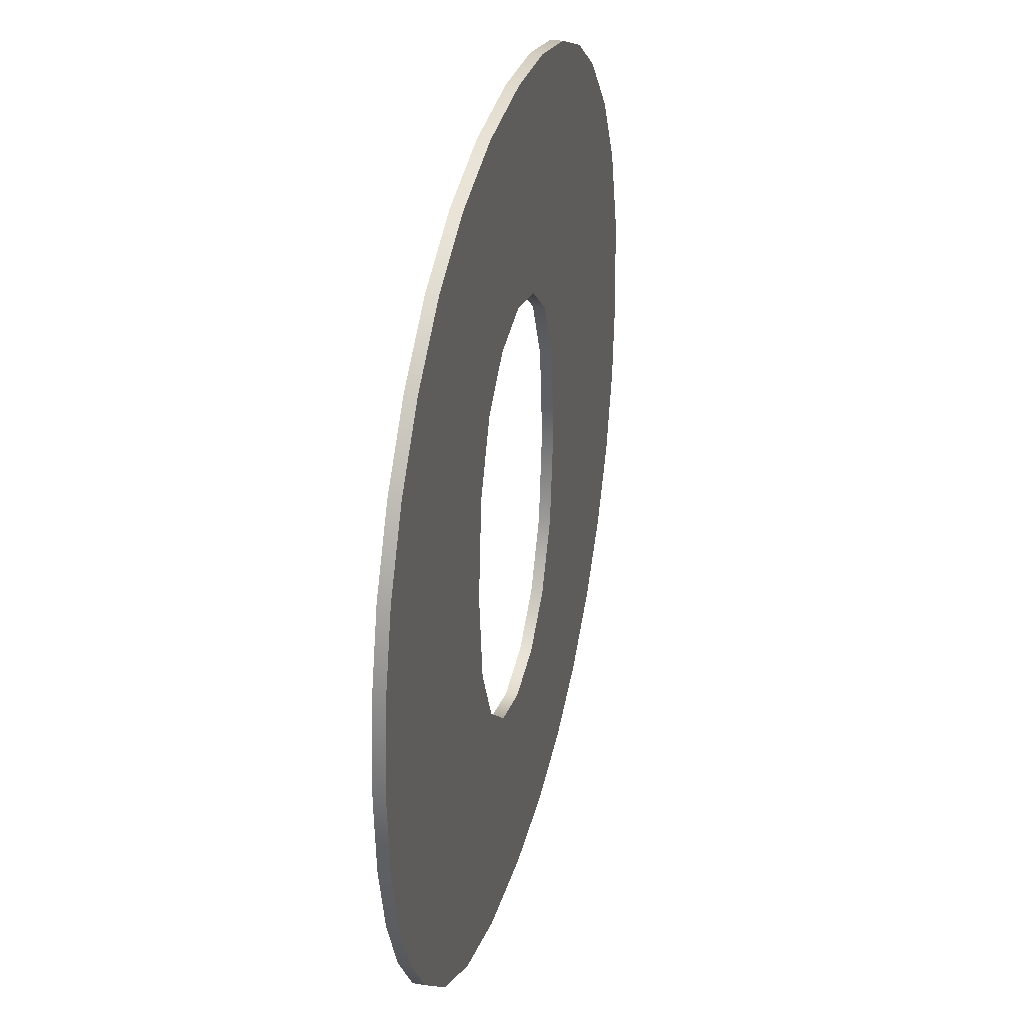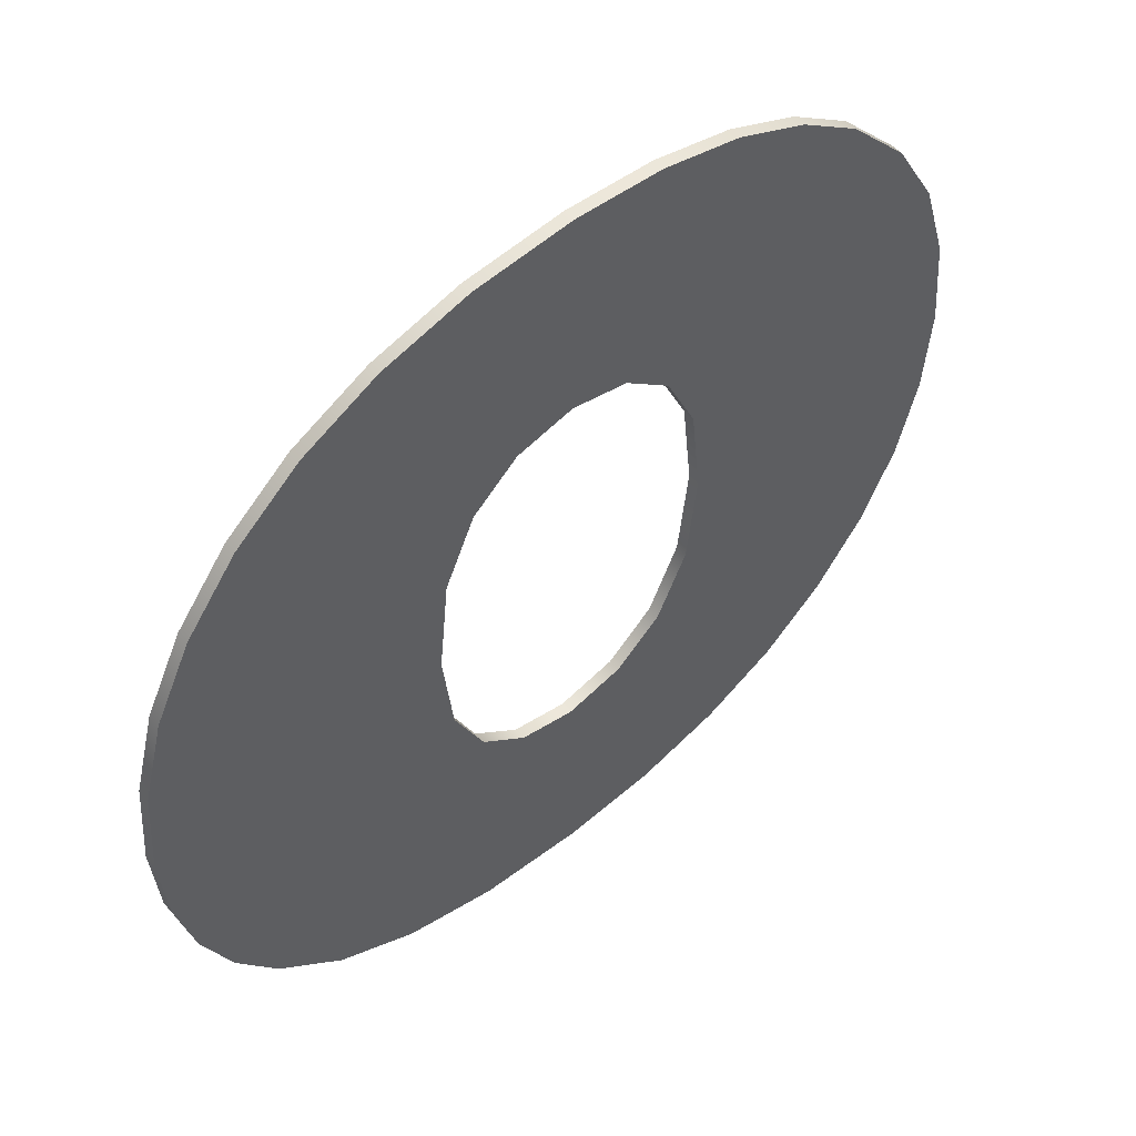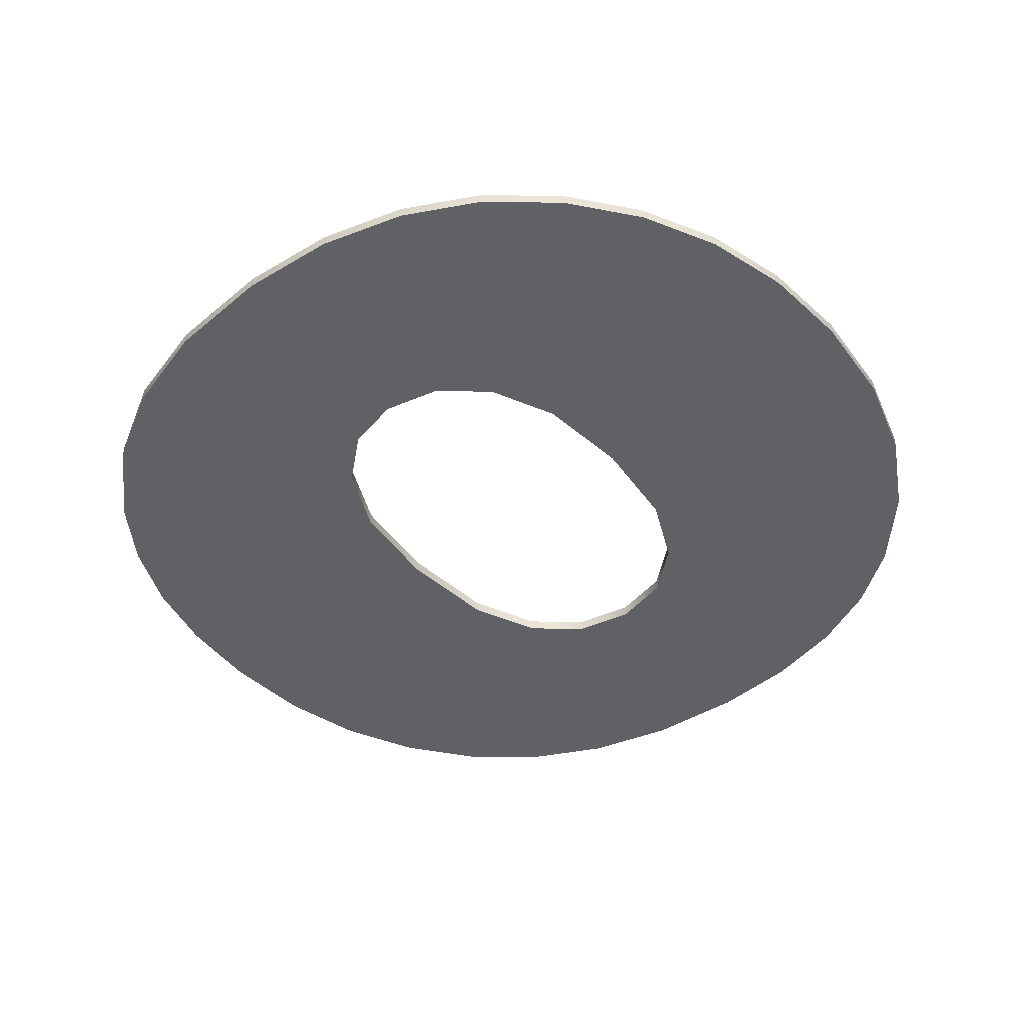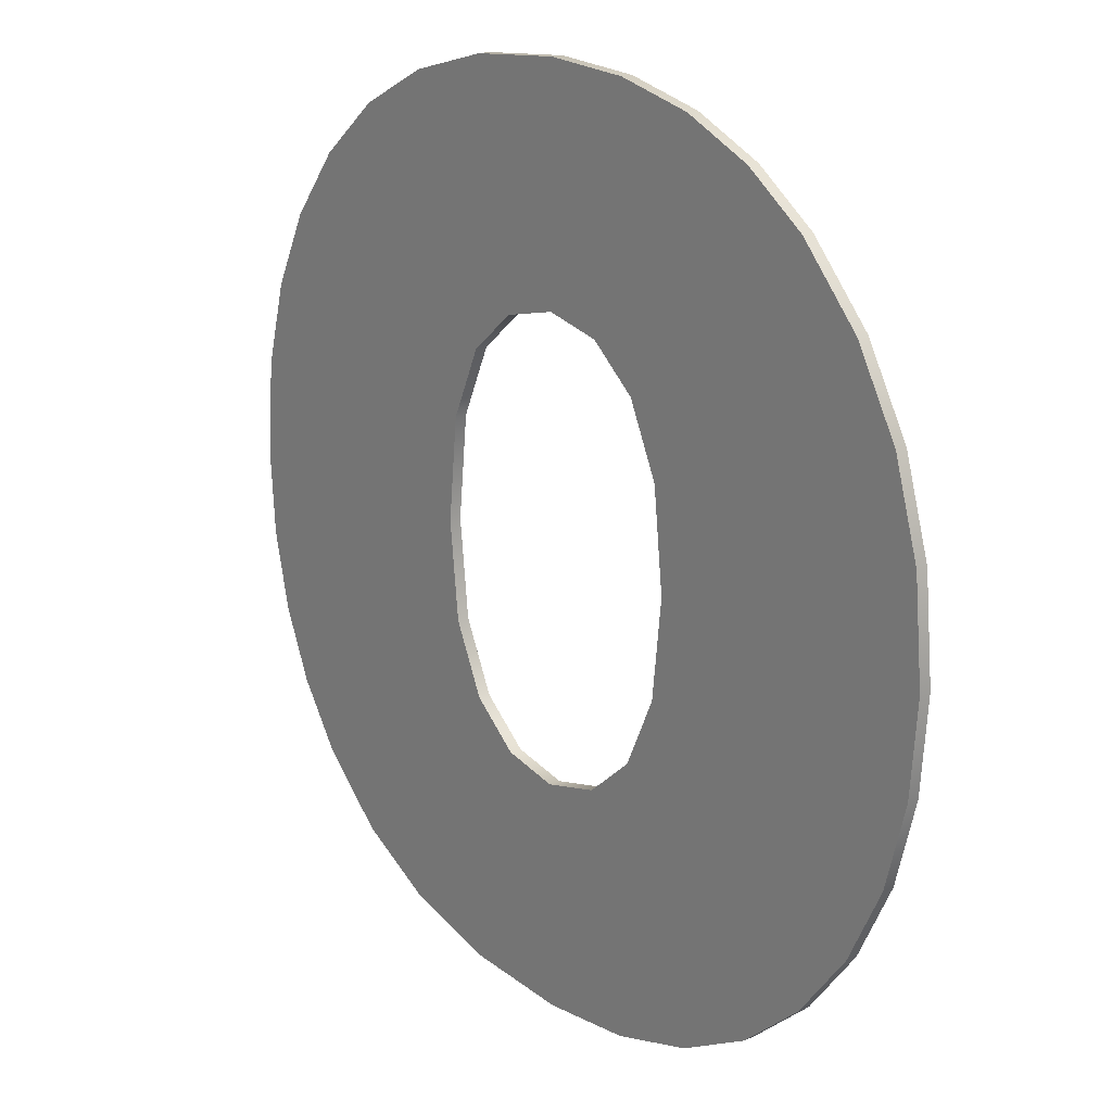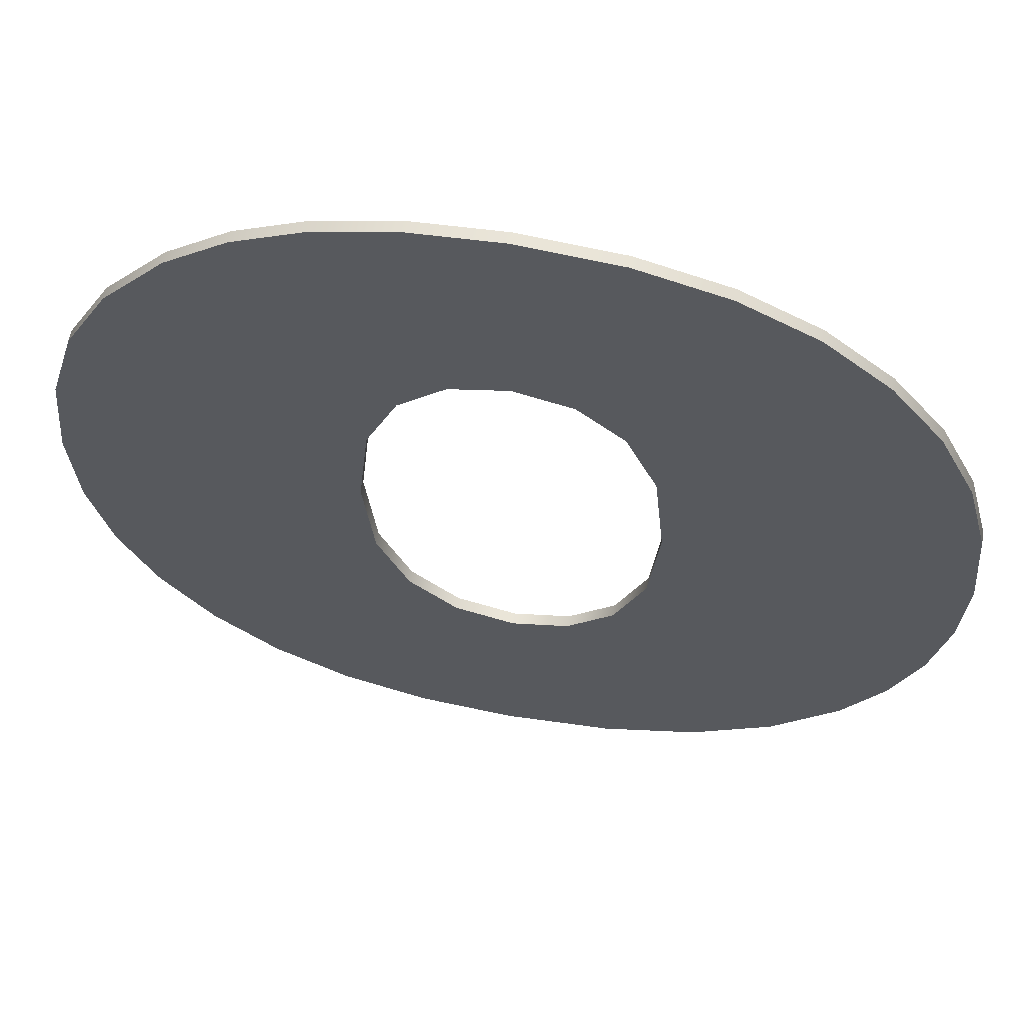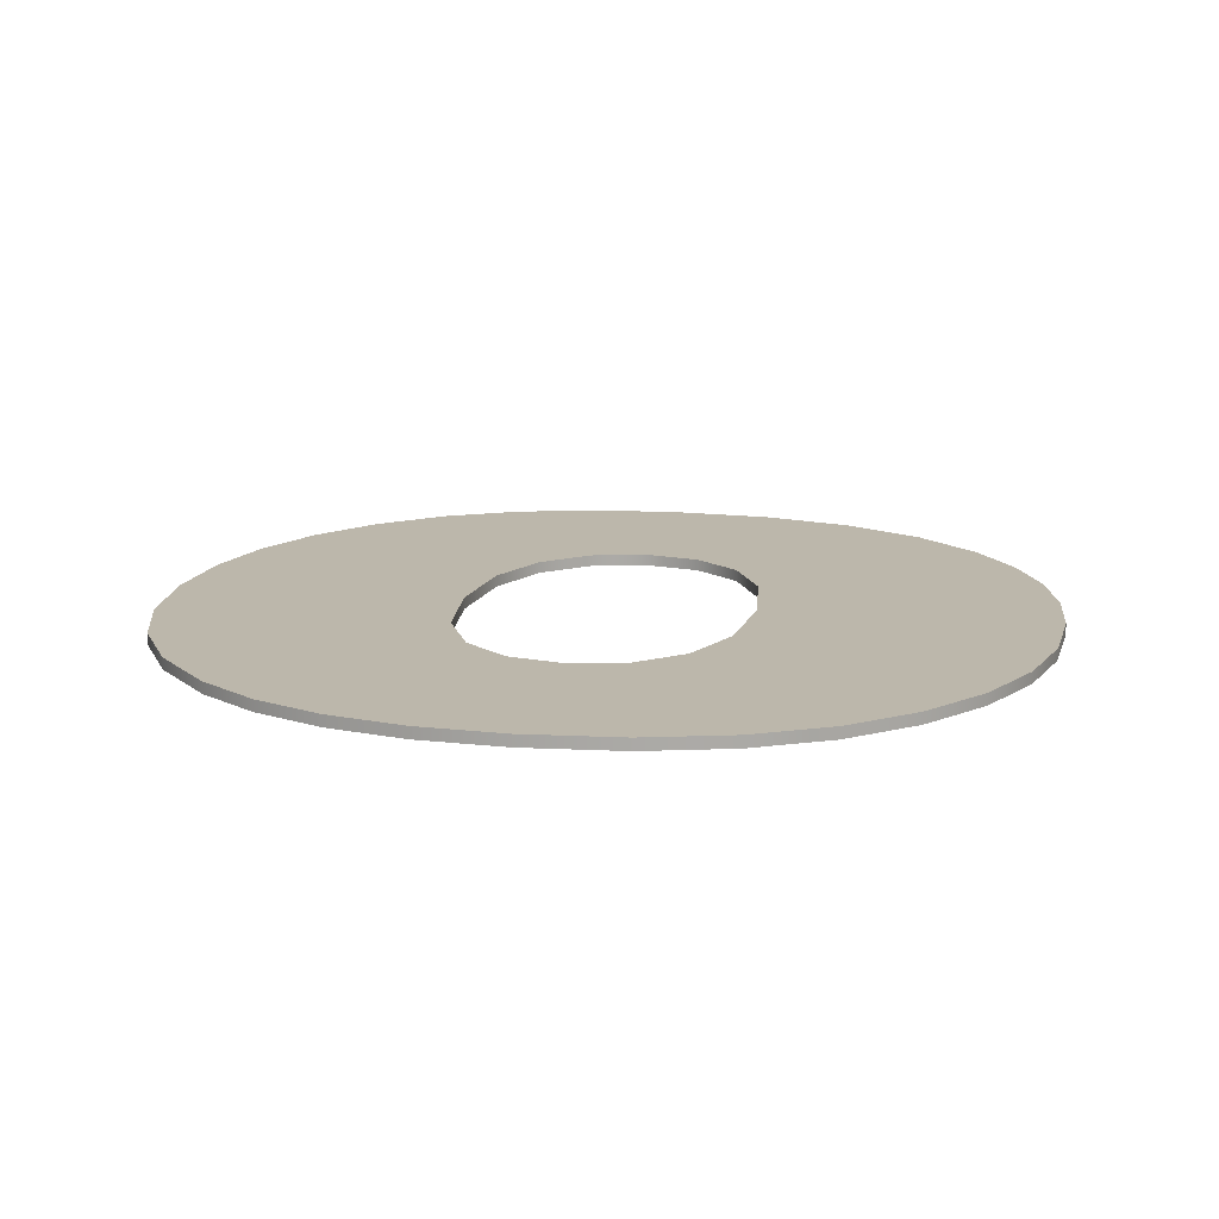
<metadata>
{"format":"obj","ext":"obj","renderer":"f3d","projection":"perspective","resolution":1024,"background":"white","views":[{"elev":32.9,"azim":104.1,"up":"+Z"},{"elev":53.7,"azim":139.1,"up":"+Z"},{"elev":-45.5,"azim":-140.8,"up":"+Y"},{"elev":18.2,"azim":-129.4,"up":"+Z"},{"elev":59.7,"azim":10.6,"up":"+Z"},{"elev":14.4,"azim":10.3,"up":"+Y"}]}
</metadata>
<code>
o mesh313/mesh313-geometry#mesh313-geometry
v 0.6424 -0.1113 0.548
v 0.6424 -0.1113 0.55
v 0.6423 -0.1113 0.549
v 0.6426 -0.1113 0.5471
v 0.6423 -0.1111 0.549
v 0.6424 -0.1111 0.548
v 0.6426 -0.1111 0.5471
v 0.6427 -0.1113 0.5509
v 0.6424 -0.1111 0.55
v 0.643 -0.1111 0.5463
v 0.643 -0.1113 0.5463
v 0.6427 -0.1111 0.5509
v 0.6431 -0.1113 0.5518
v 0.6436 -0.1111 0.5456
v 0.6431 -0.1111 0.5518
v 0.6436 -0.1113 0.5456
v 0.6438 -0.1113 0.5525
v 0.6442 -0.1113 0.545
v 0.6438 -0.1111 0.5525
v 0.6442 -0.1111 0.545
v 0.6444 -0.1113 0.553
v 0.6451 -0.1113 0.5446
v 0.6444 -0.1111 0.553
v 0.6451 -0.1111 0.5446
v 0.6452 -0.1113 0.5533
v 0.6452 -0.1111 0.5533
v 0.646 -0.1113 0.5443
v 0.6454 -0.1113 0.5489
v 0.646 -0.1111 0.5443
v 0.6456 -0.1113 0.5479
v 0.6454 -0.1111 0.5489
v 0.6456 -0.1113 0.55
v 0.6461 -0.1111 0.5535
v 0.6456 -0.1111 0.5479
v 0.647 -0.1113 0.5443
v 0.6459 -0.1113 0.5472
v 0.6456 -0.1111 0.55
v 0.6461 -0.1113 0.5535
v 0.6459 -0.1111 0.5472
v 0.647 -0.1111 0.5443
v 0.6464 -0.1113 0.5468
v 0.6459 -0.1113 0.5507
v 0.6459 -0.1111 0.5507
v 0.647 -0.1111 0.5536
v 0.6464 -0.1111 0.5468
v 0.6481 -0.1113 0.5444
v 0.647 -0.1113 0.5466
v 0.6464 -0.1113 0.5511
v 0.647 -0.1113 0.5536
v 0.6464 -0.1111 0.5511
v 0.647 -0.1111 0.5466
v 0.6481 -0.1111 0.5444
v 0.648 -0.1111 0.5535
v 0.647 -0.1111 0.5513
v 0.6492 -0.1113 0.5446
v 0.6476 -0.1113 0.5468
v 0.6476 -0.1111 0.5468
v 0.647 -0.1113 0.5513
v 0.648 -0.1113 0.5535
v 0.6492 -0.1111 0.5446
v 0.6485 -0.1113 0.5479
v 0.6481 -0.1113 0.5472
v 0.649 -0.1111 0.5533
v 0.6476 -0.1111 0.5511
v 0.6476 -0.1113 0.5511
v 0.6481 -0.1111 0.5472
v 0.6485 -0.1111 0.5479
v 0.65 -0.1113 0.5451
v 0.6486 -0.1113 0.5489
v 0.649 -0.1113 0.5533
v 0.6481 -0.1111 0.5507
v 0.6486 -0.1111 0.5489
v 0.65 -0.1111 0.5451
v 0.6498 -0.1113 0.5529
v 0.6481 -0.1113 0.5507
v 0.6498 -0.1111 0.5529
v 0.6485 -0.1111 0.55
v 0.6507 -0.1113 0.5458
v 0.6505 -0.1113 0.5523
v 0.6485 -0.1113 0.55
v 0.6505 -0.1111 0.5523
v 0.6507 -0.1111 0.5458
v 0.6512 -0.1111 0.5465
v 0.651 -0.1113 0.5516
v 0.651 -0.1111 0.5516
v 0.6512 -0.1113 0.5465
v 0.6515 -0.1111 0.5472
v 0.6514 -0.1111 0.5508
v 0.6514 -0.1113 0.5508
v 0.6515 -0.1113 0.5472
v 0.6517 -0.1111 0.548
v 0.6517 -0.1111 0.5499
v 0.6517 -0.1113 0.5499
v 0.6517 -0.1113 0.548
v 0.6517 -0.1111 0.5489
v 0.6517 -0.1113 0.5489
f 1 2 3
f 2 1 4
f 3 2 1
f 4 1 2
f 2 5 3
f 3 5 2
f 3 6 1
f 1 6 3
f 1 7 4
f 4 7 1
f 2 4 8
f 8 4 2
f 5 2 9
f 9 2 5
f 6 3 5
f 5 3 6
f 7 1 6
f 6 1 7
f 10 4 7
f 7 4 10
f 8 4 11
f 11 4 8
f 8 9 2
f 2 9 8
f 9 6 5
f 5 6 9
f 6 9 7
f 7 9 6
f 4 10 11
f 11 10 4
f 7 12 10
f 10 12 7
f 8 11 13
f 13 11 8
f 9 8 12
f 12 8 9
f 7 9 12
f 12 9 7
f 14 11 10
f 10 11 14
f 10 12 15
f 15 12 10
f 13 11 16
f 16 11 13
f 13 12 8
f 8 12 13
f 11 14 16
f 16 14 11
f 10 15 14
f 14 15 10
f 12 13 15
f 15 13 12
f 13 16 17
f 17 16 13
f 14 18 16
f 16 18 14
f 14 15 19
f 19 15 14
f 17 15 13
f 13 15 17
f 17 16 18
f 18 16 17
f 18 14 20
f 20 14 18
f 15 17 19
f 19 17 15
f 14 19 20
f 20 19 14
f 17 18 21
f 21 18 17
f 20 22 18
f 18 22 20
f 17 23 19
f 19 23 17
f 20 19 23
f 23 19 20
f 21 18 22
f 22 18 21
f 23 17 21
f 21 17 23
f 22 20 24
f 24 20 22
f 20 23 24
f 24 23 20
f 21 22 25
f 25 22 21
f 21 26 23
f 23 26 21
f 24 27 22
f 22 27 24
f 24 23 26
f 26 23 24
f 25 22 28
f 28 22 25
f 26 21 25
f 25 21 26
f 27 24 29
f 29 24 27
f 30 22 27
f 27 22 30
f 24 26 31
f 31 26 24
f 28 22 30
f 30 22 28
f 32 25 28
f 28 25 32
f 25 33 26
f 26 33 25
f 24 34 29
f 29 34 24
f 29 35 27
f 27 35 29
f 30 27 36
f 36 27 30
f 26 37 31
f 31 37 26
f 24 31 34
f 34 31 24
f 30 31 28
f 28 31 30
f 25 32 38
f 38 32 25
f 28 37 32
f 32 37 28
f 33 25 38
f 38 25 33
f 37 26 33
f 33 26 37
f 29 34 39
f 39 34 29
f 35 29 40
f 40 29 35
f 41 27 35
f 35 27 41
f 36 27 41
f 41 27 36
f 36 34 30
f 30 34 36
f 37 28 31
f 31 28 37
f 31 30 34
f 34 30 31
f 38 32 42
f 42 32 38
f 43 32 37
f 37 32 43
f 38 44 33
f 33 44 38
f 37 33 43
f 43 33 37
f 34 36 39
f 39 36 34
f 29 39 45
f 45 39 29
f 29 45 40
f 40 45 29
f 40 46 35
f 35 46 40
f 41 35 47
f 47 35 41
f 45 36 41
f 41 36 45
f 32 43 42
f 42 43 32
f 38 42 48
f 48 42 38
f 44 38 49
f 49 38 44
f 50 33 44
f 44 33 50
f 43 33 50
f 50 33 43
f 36 45 39
f 39 45 36
f 40 45 51
f 51 45 40
f 46 40 52
f 52 40 46
f 47 35 46
f 46 35 47
f 51 41 47
f 47 41 51
f 41 51 45
f 45 51 41
f 43 48 42
f 42 48 43
f 38 48 49
f 49 48 38
f 49 53 44
f 44 53 49
f 50 44 54
f 54 44 50
f 48 43 50
f 50 43 48
f 40 51 52
f 52 51 40
f 52 55 46
f 46 55 52
f 47 46 56
f 56 46 47
f 47 57 51
f 51 57 47
f 49 48 58
f 58 48 49
f 53 49 59
f 59 49 53
f 54 44 53
f 53 44 54
f 58 50 54
f 54 50 58
f 50 58 48
f 48 58 50
f 52 51 57
f 57 51 52
f 55 52 60
f 60 52 55
f 61 46 55
f 55 46 61
f 56 46 62
f 62 46 56
f 57 47 56
f 56 47 57
f 49 58 59
f 59 58 49
f 59 63 53
f 53 63 59
f 54 53 64
f 64 53 54
f 54 65 58
f 58 65 54
f 52 57 66
f 66 57 52
f 52 67 60
f 60 67 52
f 60 68 55
f 55 68 60
f 62 46 61
f 61 46 62
f 61 55 69
f 69 55 61
f 66 56 62
f 62 56 66
f 56 66 57
f 57 66 56
f 59 58 65
f 65 58 59
f 63 59 70
f 70 59 63
f 71 53 63
f 63 53 71
f 64 53 71
f 71 53 64
f 65 54 64
f 64 54 65
f 52 66 67
f 67 66 52
f 60 67 72
f 72 67 60
f 68 60 73
f 73 60 68
f 74 55 68
f 68 55 74
f 61 66 62
f 62 66 61
f 69 55 70
f 70 55 69
f 69 67 61
f 61 67 69
f 59 65 75
f 75 65 59
f 59 75 70
f 70 75 59
f 70 76 63
f 63 76 70
f 71 63 77
f 77 63 71
f 75 64 71
f 71 64 75
f 64 75 65
f 65 75 64
f 66 61 67
f 67 61 66
f 67 69 72
f 72 69 67
f 60 72 63
f 63 72 60
f 60 76 73
f 73 76 60
f 73 78 68
f 68 78 73
f 70 55 74
f 74 55 70
f 74 68 79
f 79 68 74
f 70 80 69
f 69 80 70
f 70 75 80
f 80 75 70
f 76 70 74
f 74 70 76
f 60 63 76
f 76 63 60
f 77 63 72
f 72 63 77
f 77 75 71
f 71 75 77
f 80 72 69
f 69 72 80
f 73 76 81
f 81 76 73
f 78 73 82
f 82 73 78
f 79 68 78
f 78 68 79
f 81 74 79
f 79 74 81
f 75 77 80
f 80 77 75
f 74 81 76
f 76 81 74
f 72 80 77
f 77 80 72
f 73 81 82
f 82 81 73
f 83 78 82
f 82 78 83
f 79 78 84
f 84 78 79
f 84 81 79
f 79 81 84
f 82 81 85
f 85 81 82
f 78 83 86
f 86 83 78
f 82 85 83
f 83 85 82
f 84 78 86
f 86 78 84
f 81 84 85
f 85 84 81
f 87 86 83
f 83 86 87
f 83 85 88
f 88 85 83
f 84 86 89
f 89 86 84
f 89 85 84
f 84 85 89
f 86 87 90
f 90 87 86
f 83 88 87
f 87 88 83
f 85 89 88
f 88 89 85
f 89 86 90
f 90 86 89
f 91 90 87
f 87 90 91
f 87 88 92
f 92 88 87
f 93 88 89
f 89 88 93
f 89 90 93
f 93 90 89
f 90 91 94
f 94 91 90
f 87 92 91
f 91 92 87
f 88 93 92
f 92 93 88
f 93 90 94
f 94 90 93
f 95 94 91
f 91 94 95
f 91 92 95
f 95 92 91
f 96 92 93
f 93 92 96
f 93 94 96
f 96 94 93
f 94 95 96
f 96 95 94
f 92 96 95
f 95 96 92

</code>
